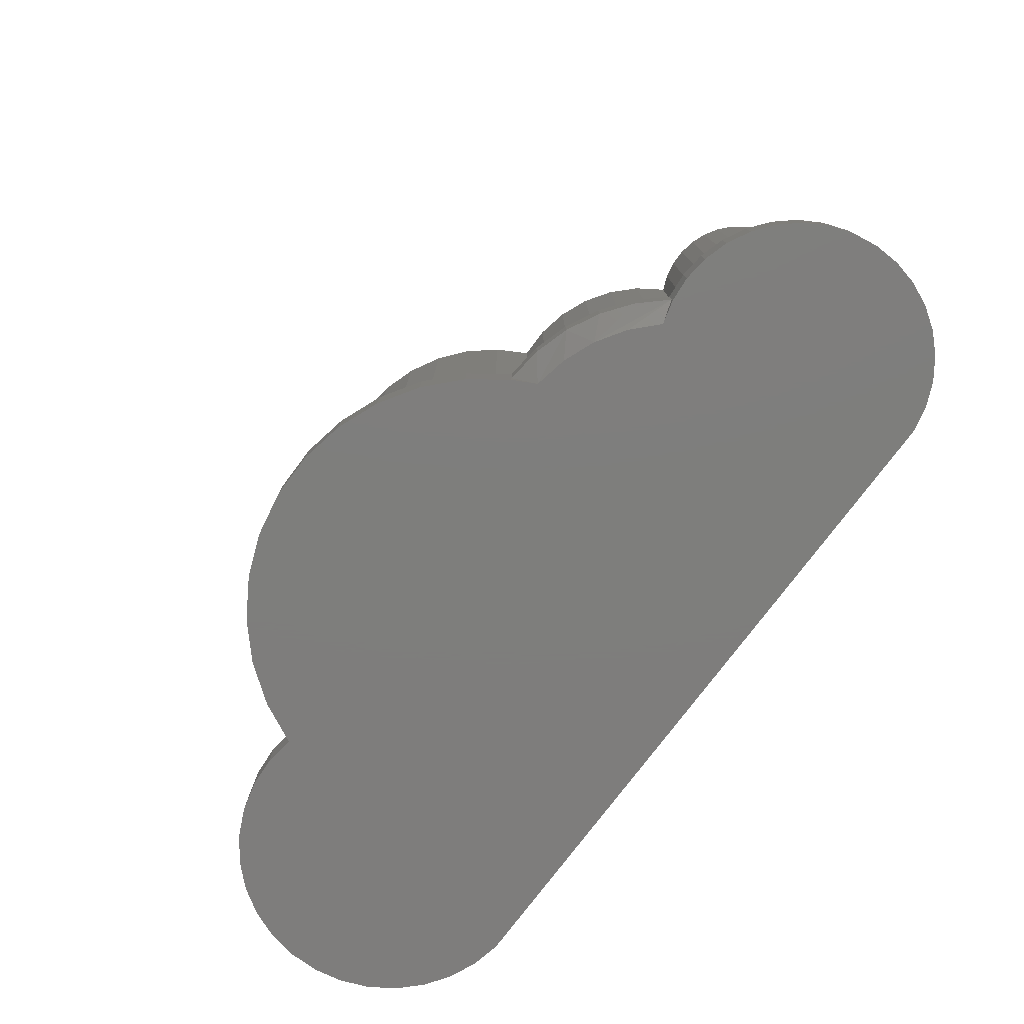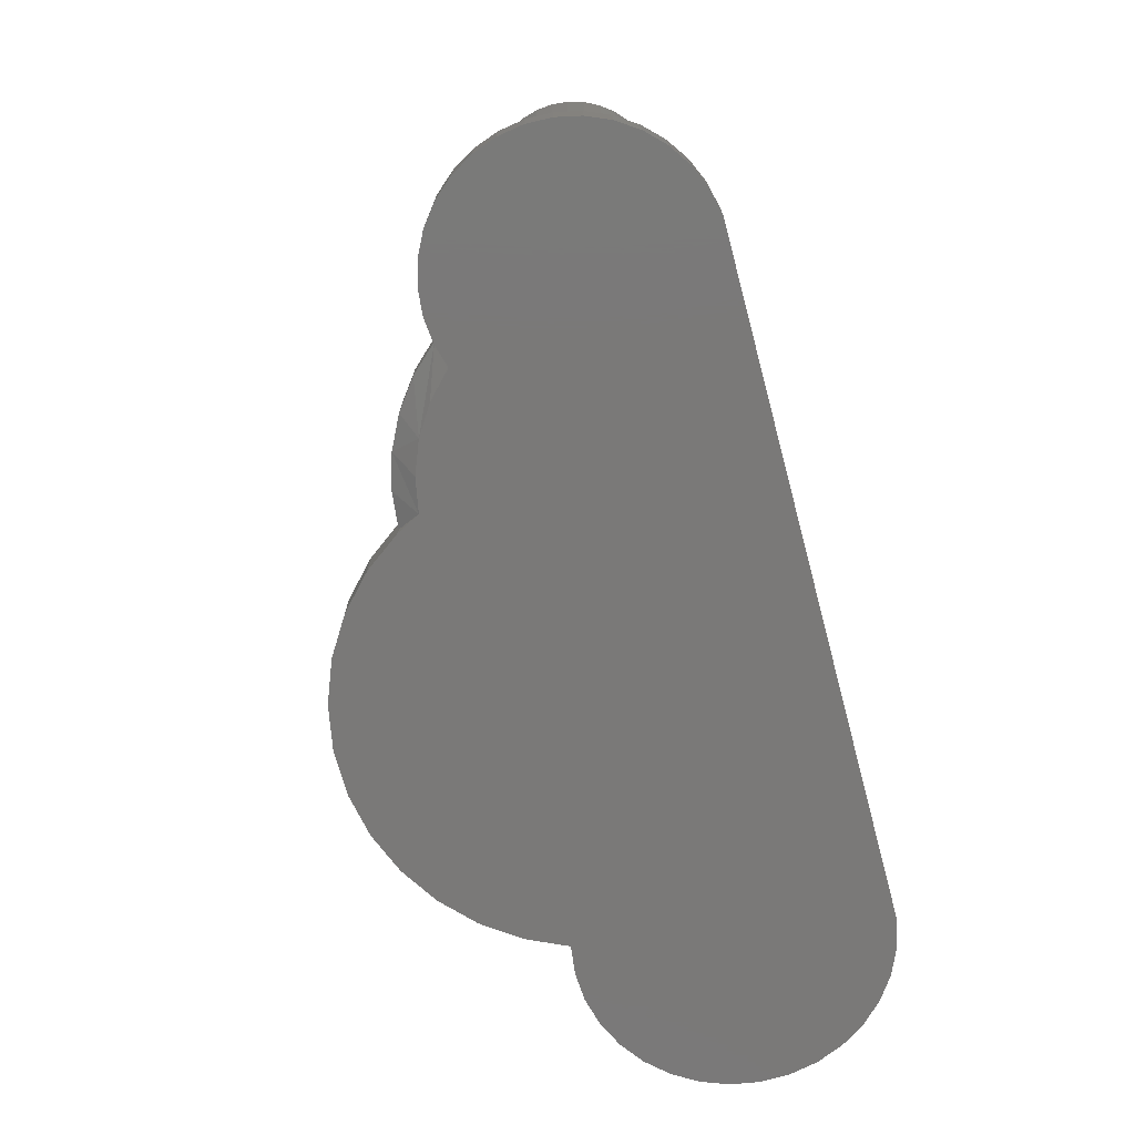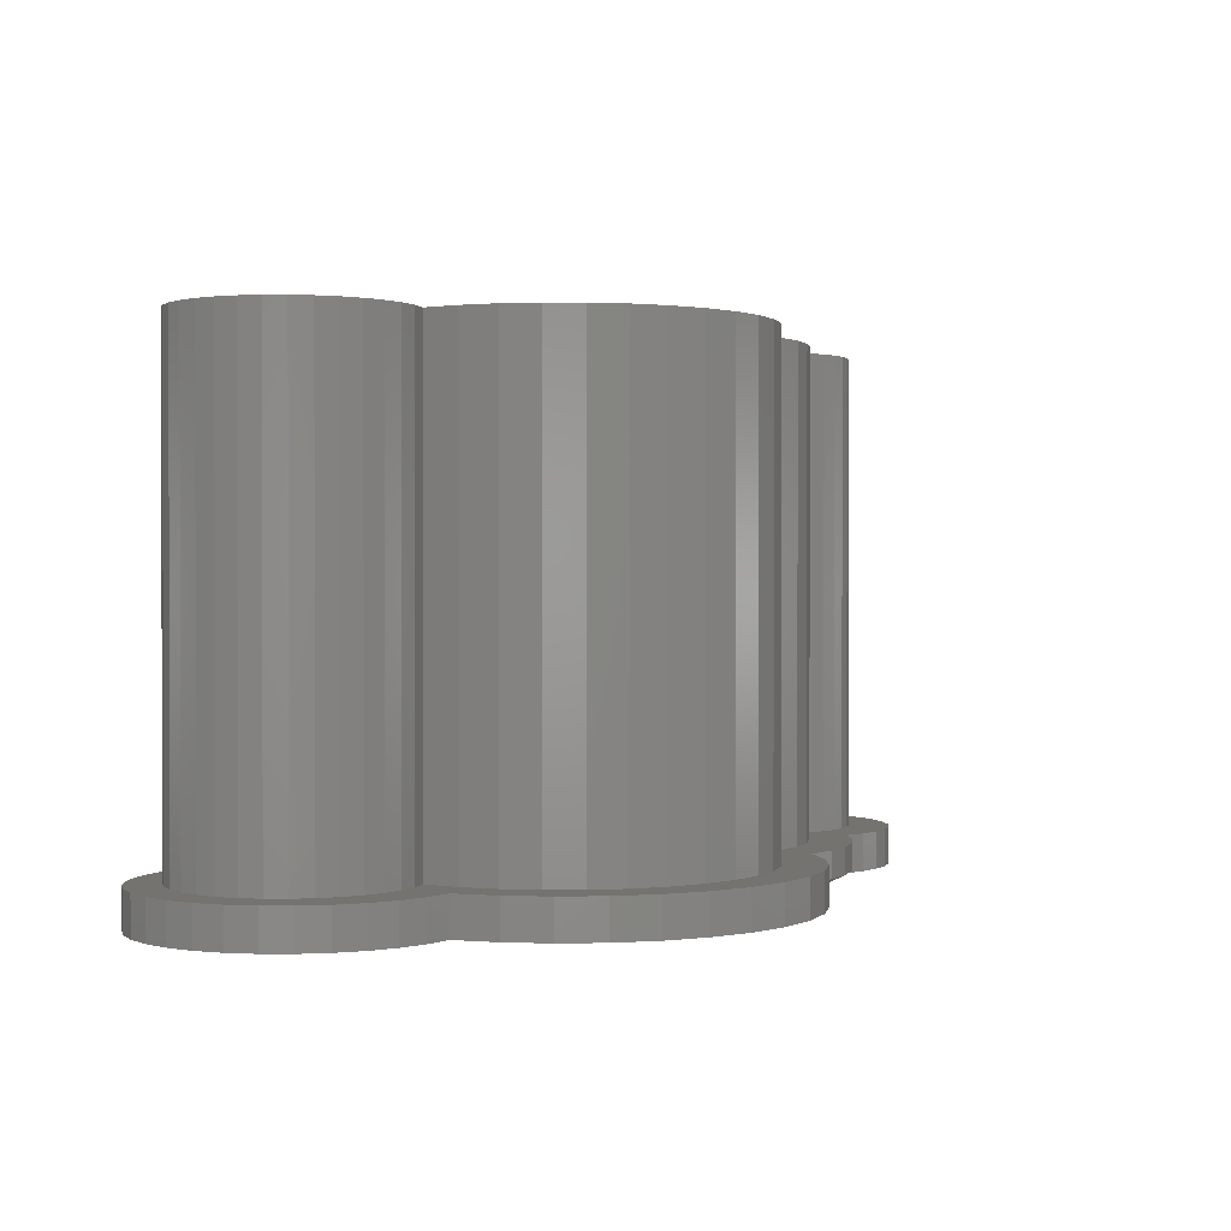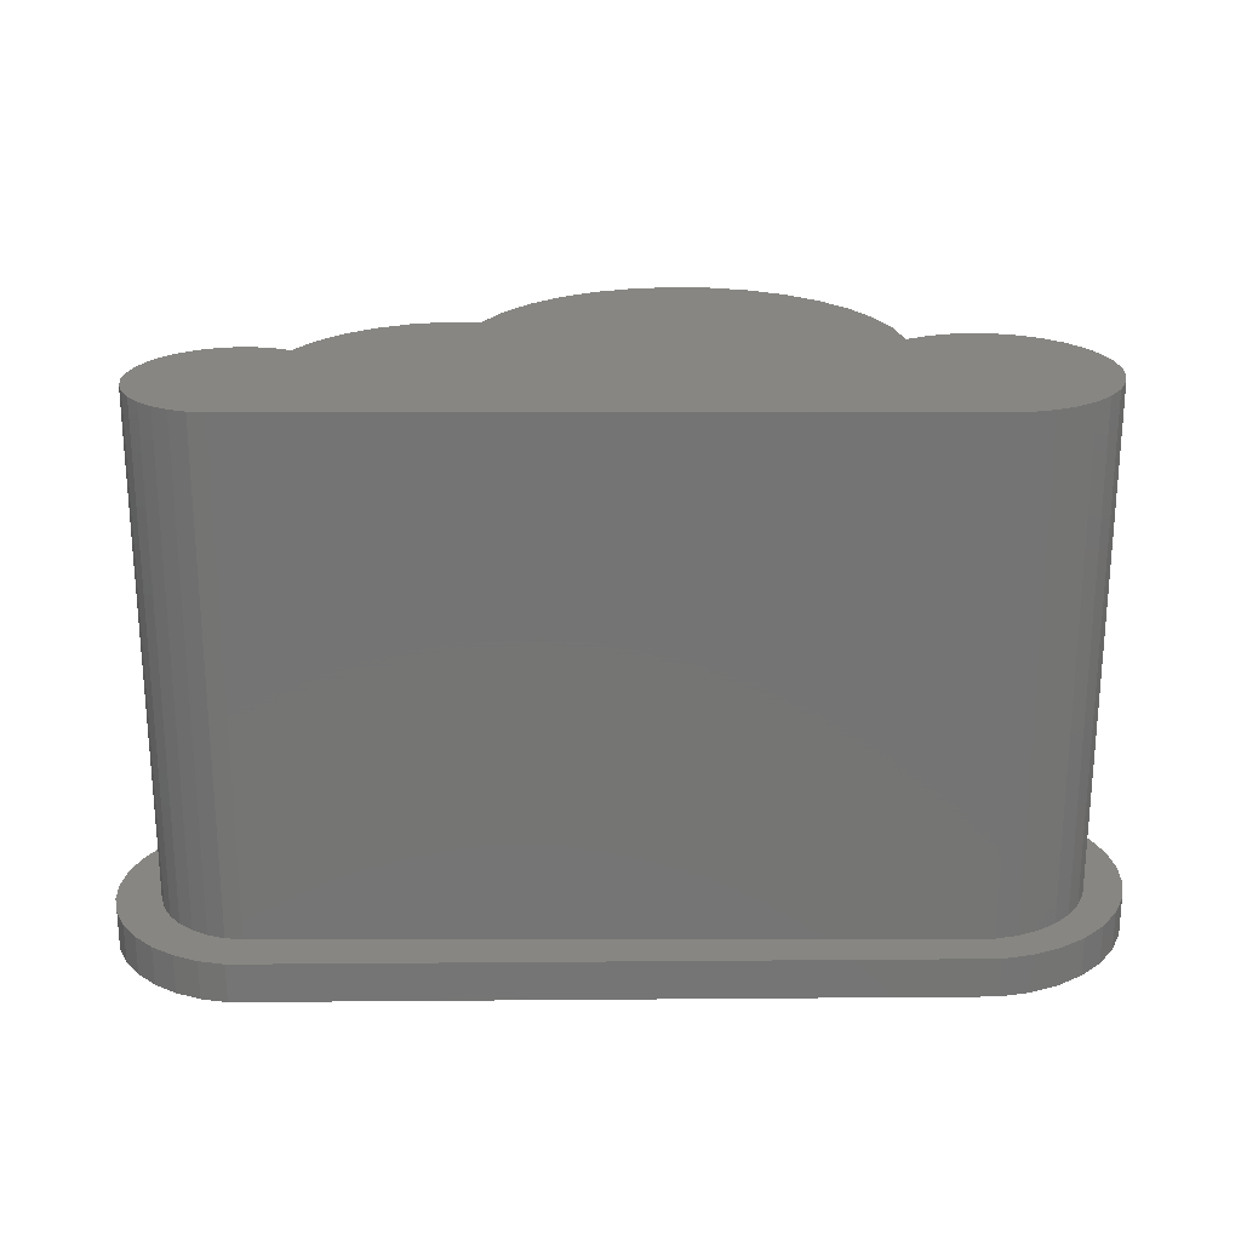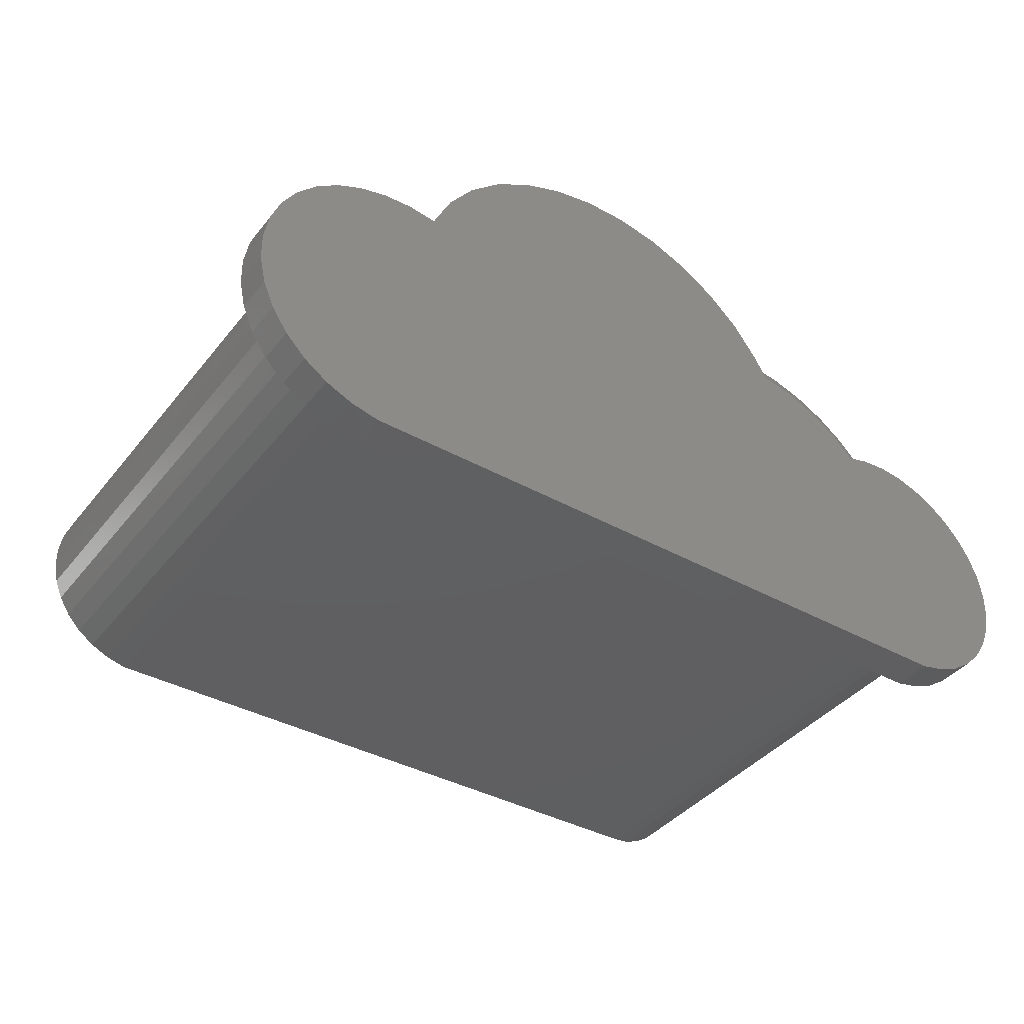
<metadata>
{"format":"stl","ext":"stl","renderer":"f3d","projection":"perspective","resolution":1024,"background":"white","views":[{"elev":-77.7,"azim":-127.1,"up":"+Z"},{"elev":-72.4,"azim":-75.0,"up":"+Z"},{"elev":0.9,"azim":132.8,"up":"+Z"},{"elev":23.1,"azim":-0.8,"up":"+Z"},{"elev":-39.8,"azim":145.4,"up":"+Y"}]}
</metadata>
<code>
# stl→obj: 229 verts, 454 faces
v -0.5088 -0.2653 0.75
v -0.4857 -0.2675 0.75
v 0.5183 -0.2602 0.75
v 0.4908 -0.2725 0.75
v 0.4615 -0.2794 0.75
v 0.4074 0.03551 0.75
v 0.4673 0.03635 0.75
v 0.4373 0.03876 0.75
v 0.4964 0.02834 0.75
v 0.3786 0.02671 0.75
v 0.01271 0.2561 0.75
v 0.1166 0.259 0.75
v 0.06453 0.2624 0.75
v 0.1672 0.246 0.75
v 0.352 0.01266 0.75
v -0.3561 0.04671 0.75
v -0.3889 0.01432 0.75
v -0.4612 -0.009666 0.75
v -0.4855 -0.009267 0.75
v -0.5095 -0.0134 0.75
v -0.4373 -0.01458 0.75
v -0.5323 -0.02193 0.75
v -0.4148 -0.02385 0.75
v -0.5531 -0.03454 0.75
v 0.5676 -0.0254 0.75
v 0.5474 -0.003088 0.75
v -0.1836 0.09786 0.75
v -0.2297 0.09816 0.75
v -0.2749 0.08945 0.75
v 0.3413 0.06377 0.75
v 0.3214 0.112 0.75
v 0.293 0.1558 0.75
v -0.1576 0.1431 0.75
v 0.5234 0.01504 0.75
v -0.1237 0.1829 0.75
v 0.2569 0.1935 0.75
v -0.08305 0.2156 0.75
v 0.2145 0.224 0.75
v -0.03706 0.2403 0.75
v -0.3176 0.07208 0.75
v 0.5833 -0.05111 0.75
v -0.5712 -0.05081 0.75
v 0.5939 -0.0793 0.75
v -0.586 -0.07016 0.75
v 0.5989 -0.109 0.75
v -0.5969 -0.09192 0.75
v -0.6036 -0.1153 0.75
v 0.5984 -0.1391 0.75
v -0.6058 -0.1396 0.75
v 0.5922 -0.1685 0.75
v -0.6035 -0.1638 0.75
v 0.5806 -0.1963 0.75
v -0.5967 -0.1872 0.75
v 0.564 -0.2214 0.75
v -0.5857 -0.2089 0.75
v -0.5708 -0.2282 0.75
v 0.543 -0.243 0.75
v -0.5526 -0.2443 0.75
v -0.5317 -0.2568 0.75
v -0.5088 -0.2653 0.05469
v -0.5317 -0.2568 0.05469
v -0.5526 -0.2443 0.05469
v -0.5708 -0.2282 0.05469
v -0.5857 -0.2089 0.05469
v -0.5967 -0.1872 0.05469
v -0.6035 -0.1638 0.05469
v -0.6058 -0.1396 0.05469
v -0.6036 -0.1153 0.05469
v -0.5969 -0.09192 0.05469
v -0.586 -0.07016 0.05469
v -0.5712 -0.05081 0.05469
v -0.5531 -0.03454 0.05469
v -0.5323 -0.02193 0.05469
v -0.5095 -0.0134 0.05469
v -0.4855 -0.009267 0.05469
v -0.4612 -0.009666 0.05469
v -0.4373 -0.01458 0.05469
v -0.4148 -0.02385 0.05469
v -0.4857 -0.2675 0.05469
v 0.4615 -0.2794 0.05469
v 0.03992 0.3213 0.05469
v -0.02258 0.3098 0.05469
v 0.01271 0.2561 0.05469
v -0.2703 0.1532 0.05469
v -0.3188 0.1388 0.05469
v -0.1576 0.1431 0.05469
v -0.364 0.1162 0.05469
v -0.4045 0.08604 0.05469
v -0.2749 0.08945 0.05469
v -0.3176 0.07208 0.05469
v -0.6592 -0.09074 0.05469
v -0.1836 0.09786 0.05469
v -0.2297 0.09816 0.05469
v -0.3889 0.01432 0.05469
v 0.5804 0.04731 0.05469
v 0.4373 0.03876 0.05469
v 0.4673 0.03635 0.05469
v 0.4964 0.02834 0.05469
v -0.5 -0.3281 0.05469
v 0.4615 -0.3281 0.05469
v 0.5017 -0.3193 0.05469
v 0.5395 -0.303 0.05469
v 0.5736 -0.2799 0.05469
v 0.4908 -0.2725 0.05469
v -0.6223 -0.2596 0.05469
v -0.5971 -0.2851 0.05469
v -0.4391 0.04918 0.05469
v -0.4748 0.05242 0.05469
v -0.5105 0.04895 0.05469
v -0.3561 0.04671 0.05469
v -0.2201 0.1587 0.05469
v -0.1237 0.1829 0.05469
v -0.08305 0.2156 0.05469
v -0.1823 0.2099 0.05469
v 0.3885 0.09786 0.05469
v 0.3616 0.1555 0.05469
v 0.293 0.1558 0.05469
v 0.3214 0.112 0.05469
v 0.3413 0.06377 0.05469
v 0.5473 0.07185 0.05469
v 0.5102 0.08969 0.05469
v 0.4704 0.1002 0.05469
v 0.4293 0.1029 0.05469
v -0.5676 -0.3055 0.05469
v -0.5349 -0.32 0.05469
v -0.6051 0.0006139 0.05469
v -0.6288 -0.02625 0.05469
v -0.5768 0.02258 0.05469
v 0.352 0.01266 0.05469
v 0.3786 0.02671 0.05469
v 0.4074 0.03551 0.05469
v -0.03706 0.2403 0.05469
v -0.08182 0.2868 0.05469
v -0.1357 0.2531 0.05469
v 0.1035 0.321 0.05469
v 0.06453 0.2624 0.05469
v 0.1658 0.3087 0.05469
v -0.5449 0.03888 0.05469
v -0.647 -0.05706 0.05469
v -0.6649 -0.1261 0.05469
v -0.6639 -0.1619 0.05469
v -0.6563 -0.1969 0.05469
v -0.6422 -0.2299 0.05469
v 0.6082 0.01695 0.05469
v 0.5234 0.01504 0.05469
v 0.6298 -0.01813 0.05469
v 0.5474 -0.003088 0.05469
v 0.5676 -0.0254 0.05469
v 0.6443 -0.05666 0.05469
v 0.5833 -0.05111 0.05469
v 0.6512 -0.09724 0.05469
v 0.5939 -0.0793 0.05469
v 0.5989 -0.109 0.05469
v 0.6504 -0.1384 0.05469
v 0.5984 -0.1391 0.05469
v 0.6417 -0.1787 0.05469
v 0.5922 -0.1685 0.05469
v 0.6256 -0.2165 0.05469
v 0.5806 -0.1963 0.05469
v 0.564 -0.2214 0.05469
v 0.6026 -0.2507 0.05469
v 0.543 -0.243 0.05469
v 0.5183 -0.2602 0.05469
v 0.2248 0.285 0.05469
v 0.1166 0.259 0.05469
v 0.2783 0.2507 0.05469
v 0.1672 0.246 0.05469
v 0.3245 0.207 0.05469
v 0.2145 0.224 0.05469
v 0.2569 0.1935 0.05469
v -0.4391 0.04918 0.01562
v -0.4063 0.03993 -1.203e-12
v -0.4391 0.04918 0
v -0.4748 0.05242 0
v -0.5 -0.3281 0
v -0.5349 -0.32 0
v -0.5676 -0.3055 0
v -0.5971 -0.2851 0
v -0.6223 -0.2596 0
v -0.6422 -0.2299 0
v -0.6563 -0.1969 0
v -0.6639 -0.1619 0
v -0.6649 -0.1261 0
v -0.6592 -0.09074 0
v -0.647 -0.05706 0
v -0.6288 -0.02625 0
v -0.6051 0.0006139 0
v -0.5768 0.02258 0
v -0.5449 0.03888 0
v -0.5105 0.04895 0
v -0.2201 0.1587 0
v -0.2201 0.1587 0.01562
v -0.1823 0.2099 0
v -0.2372 0.1265 -2.753e-13
v -0.1357 0.2531 0
v -0.08182 0.2868 0
v -0.02258 0.3098 0
v 0.03992 0.3213 0
v 0.1035 0.321 0
v 0.1658 0.3087 0
v 0.2248 0.285 0
v 0.2783 0.2507 0
v 0.3245 0.207 0
v 0.3616 0.1555 0
v 0.3885 0.09786 0
v 0.5017 -0.3193 0
v 0.4615 -0.3281 0
v 0.6298 -0.01813 0
v -0.371 0.07337 0
v 0.5473 0.07185 0
v 0.5804 0.04731 0
v 0.6082 0.01695 0
v 0.4293 0.1029 0
v 0.4704 0.1002 0
v 0.5102 0.08969 0
v -0.3301 0.09952 0
v -0.2849 0.1174 0
v 0.6256 -0.2165 0
v 0.6417 -0.1787 0
v 0.6504 -0.1384 0
v 0.6512 -0.09724 0
v 0.6443 -0.05666 0
v 0.5395 -0.303 0
v 0.5736 -0.2799 0
v 0.6026 -0.2507 0
v -0.4045 0.08604 0.01562
v -0.364 0.1162 0.01562
v -0.3188 0.1388 0.01562
v -0.2703 0.1532 0.01562
f 1 2 3
f 2 4 3
f 2 5 4
f 6 7 8
f 9 7 6
f 6 10 9
f 11 12 13
f 14 12 11
f 15 16 17
f 18 19 20
f 18 20 21
f 21 20 22
f 23 21 22
f 23 22 24
f 23 24 25
f 23 25 26
f 23 26 15
f 23 15 17
f 27 28 29
f 27 29 30
f 27 30 31
f 27 31 32
f 27 32 33
f 9 10 34
f 34 10 15
f 34 15 26
f 33 32 35
f 35 32 36
f 35 36 37
f 37 36 38
f 37 38 39
f 39 38 14
f 39 14 11
f 16 15 40
f 40 15 30
f 40 30 29
f 25 24 41
f 41 24 42
f 41 42 43
f 43 42 44
f 43 44 45
f 45 44 46
f 45 46 47
f 45 47 48
f 48 47 49
f 48 49 50
f 50 49 51
f 50 51 52
f 52 51 53
f 52 53 54
f 54 53 55
f 54 55 56
f 54 56 57
f 57 56 58
f 57 58 3
f 3 58 59
f 3 59 1
f 60 1 61
f 61 1 59
f 61 59 62
f 62 59 58
f 62 58 63
f 63 58 56
f 63 56 64
f 64 56 55
f 64 55 65
f 65 55 53
f 65 53 66
f 66 53 51
f 66 51 67
f 67 51 49
f 67 49 68
f 68 49 47
f 68 47 69
f 69 47 46
f 69 46 70
f 70 46 44
f 70 44 71
f 71 44 42
f 71 42 72
f 72 42 24
f 72 24 73
f 73 24 22
f 73 22 74
f 74 22 20
f 74 20 75
f 75 20 19
f 75 19 76
f 76 19 18
f 76 18 77
f 77 18 21
f 77 21 78
f 78 21 23
f 2 79 5
f 5 79 80
f 81 82 83
f 84 85 86
f 87 88 89
f 90 89 88
f 70 91 69
f 92 86 93
f 94 75 76
f 94 76 77
f 78 94 77
f 95 96 97
f 95 97 98
f 80 79 99
f 80 99 100
f 80 100 101
f 80 101 102
f 80 102 103
f 80 103 104
f 60 61 105
f 60 105 106
f 60 106 79
f 107 108 109
f 107 109 110
f 107 110 90
f 107 90 88
f 111 84 86
f 111 86 112
f 111 112 113
f 111 113 114
f 115 116 117
f 115 117 118
f 115 118 119
f 115 119 120
f 115 120 121
f 115 121 122
f 115 122 123
f 79 106 124
f 79 124 125
f 79 125 99
f 126 127 73
f 126 73 74
f 126 74 75
f 126 75 94
f 126 94 128
f 119 129 130
f 119 130 131
f 119 131 96
f 119 96 95
f 119 95 120
f 83 82 132
f 132 82 133
f 132 133 134
f 81 83 135
f 135 83 136
f 135 136 137
f 113 132 114
f 114 132 134
f 86 85 93
f 93 85 87
f 93 87 89
f 128 94 138
f 138 94 110
f 138 110 109
f 91 70 139
f 139 70 71
f 139 71 127
f 127 71 72
f 127 72 73
f 69 91 68
f 68 91 140
f 68 140 67
f 67 140 141
f 67 141 66
f 66 141 65
f 65 141 142
f 65 142 64
f 64 142 143
f 64 143 63
f 63 143 62
f 62 143 105
f 62 105 61
f 95 98 144
f 144 98 145
f 144 145 146
f 146 145 147
f 146 147 148
f 146 148 149
f 149 148 150
f 149 150 151
f 151 150 152
f 151 152 153
f 151 153 154
f 154 153 155
f 154 155 156
f 156 155 157
f 156 157 158
f 158 157 159
f 158 159 160
f 158 160 161
f 161 160 162
f 161 162 103
f 103 162 163
f 103 163 104
f 137 136 164
f 164 136 165
f 164 165 166
f 166 165 167
f 166 167 168
f 168 167 169
f 168 169 170
f 170 117 168
f 168 117 116
f 1 60 2
f 2 60 79
f 78 23 94
f 94 23 17
f 94 17 110
f 110 17 16
f 110 16 90
f 90 16 40
f 90 40 89
f 89 40 29
f 89 29 93
f 93 29 28
f 93 28 92
f 92 28 27
f 92 27 86
f 86 27 33
f 86 33 112
f 112 33 35
f 112 35 113
f 113 35 37
f 113 37 132
f 132 37 39
f 132 39 83
f 83 39 11
f 83 11 136
f 136 11 13
f 136 13 165
f 165 13 12
f 165 12 167
f 167 12 14
f 167 14 169
f 169 14 38
f 169 38 170
f 170 38 36
f 170 36 117
f 117 36 32
f 117 32 118
f 118 32 31
f 118 31 119
f 119 31 30
f 119 30 129
f 129 30 15
f 129 15 130
f 130 15 10
f 130 10 131
f 131 10 6
f 131 6 96
f 96 6 8
f 96 8 97
f 97 8 7
f 97 7 98
f 98 7 9
f 98 9 145
f 145 9 34
f 145 34 147
f 147 34 26
f 147 26 148
f 148 26 25
f 148 25 150
f 150 25 41
f 150 41 152
f 152 41 43
f 152 43 153
f 153 43 45
f 153 45 155
f 155 45 48
f 155 48 157
f 157 48 50
f 157 50 159
f 159 50 52
f 159 52 160
f 160 52 54
f 160 54 162
f 162 54 57
f 162 57 163
f 163 57 3
f 163 3 104
f 104 3 4
f 104 4 80
f 80 4 5
f 171 172 173
f 171 173 174
f 171 174 108
f 171 108 107
f 175 99 176
f 176 99 125
f 176 125 177
f 177 125 124
f 177 124 178
f 178 124 106
f 178 106 179
f 179 106 105
f 179 105 180
f 180 105 143
f 180 143 181
f 181 143 142
f 181 142 182
f 182 142 141
f 182 141 183
f 183 141 140
f 183 140 184
f 184 140 91
f 184 91 185
f 185 91 139
f 185 139 186
f 186 139 127
f 186 127 187
f 187 127 126
f 187 126 188
f 188 126 128
f 188 128 189
f 189 128 138
f 189 138 190
f 190 138 109
f 190 109 174
f 174 109 108
f 191 192 193
f 191 194 192
f 192 111 193
f 193 111 114
f 193 114 195
f 195 114 134
f 195 134 196
f 196 134 133
f 196 133 197
f 197 133 82
f 197 82 198
f 198 82 81
f 198 81 199
f 199 81 135
f 199 135 200
f 200 135 137
f 200 137 201
f 201 137 164
f 201 164 202
f 202 164 166
f 202 166 203
f 203 166 168
f 203 168 204
f 204 168 116
f 204 116 205
f 205 116 115
f 206 207 175
f 197 198 199
f 208 186 187
f 190 174 173
f 172 209 210
f 172 210 211
f 172 211 212
f 172 212 189
f 172 189 190
f 172 190 173
f 205 213 214
f 205 214 215
f 205 215 210
f 205 210 209
f 205 209 216
f 205 216 217
f 205 217 194
f 205 194 191
f 205 191 204
f 199 200 197
f 197 200 201
f 197 201 196
f 196 201 202
f 196 202 195
f 195 202 203
f 195 203 193
f 193 203 204
f 193 204 191
f 189 212 188
f 188 212 208
f 188 208 187
f 180 181 218
f 218 181 182
f 218 182 219
f 219 182 183
f 219 183 220
f 220 183 184
f 220 184 221
f 221 184 185
f 221 185 222
f 222 185 186
f 222 186 208
f 175 176 206
f 206 176 177
f 206 177 223
f 223 177 178
f 223 178 224
f 224 178 179
f 224 179 225
f 225 179 180
f 225 180 218
f 171 107 226
f 226 107 88
f 226 88 227
f 227 88 87
f 227 87 228
f 228 87 85
f 228 85 229
f 229 85 84
f 229 84 192
f 192 84 111
f 99 175 100
f 100 175 207
f 216 226 227
f 227 228 216
f 216 228 217
f 194 217 228
f 194 228 229
f 194 229 192
f 171 226 216
f 171 216 209
f 171 209 172
f 205 115 213
f 213 115 123
f 213 123 214
f 214 123 122
f 214 122 215
f 215 122 121
f 215 121 210
f 210 121 120
f 210 120 211
f 211 120 95
f 211 95 212
f 212 95 144
f 212 144 208
f 208 144 146
f 208 146 222
f 222 146 149
f 222 149 221
f 221 149 151
f 221 151 220
f 220 151 154
f 220 154 219
f 219 154 156
f 219 156 218
f 218 156 158
f 218 158 225
f 225 158 161
f 225 161 224
f 224 161 103
f 224 103 223
f 223 103 102
f 223 102 206
f 206 102 101
f 206 101 207
f 207 101 100

</code>
